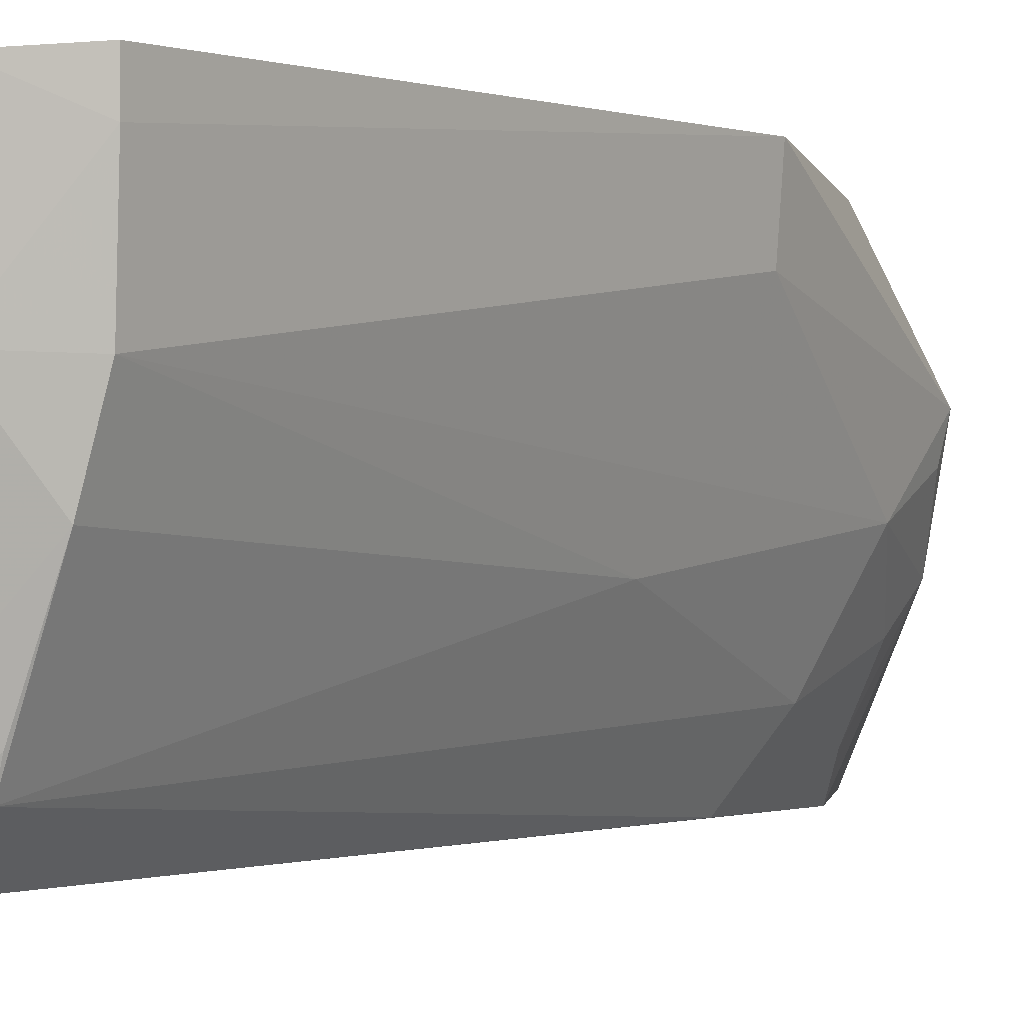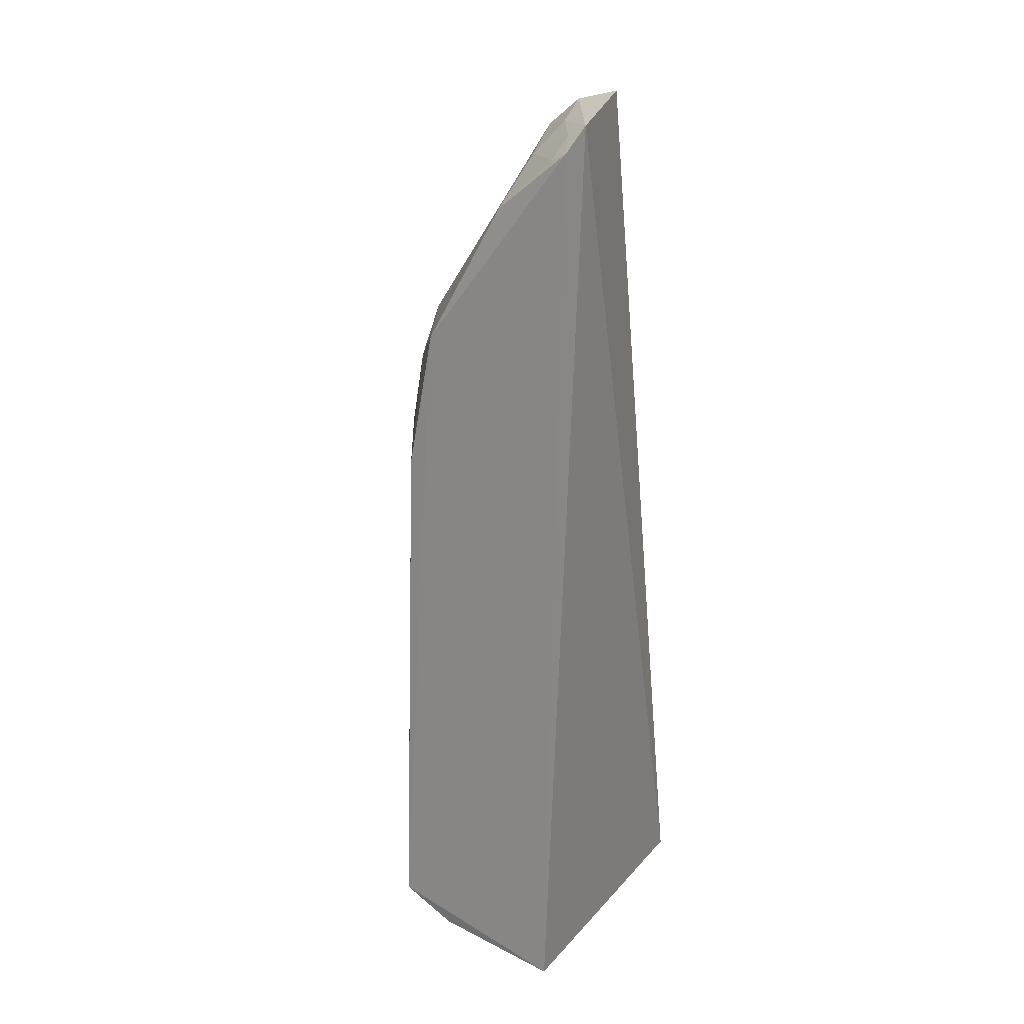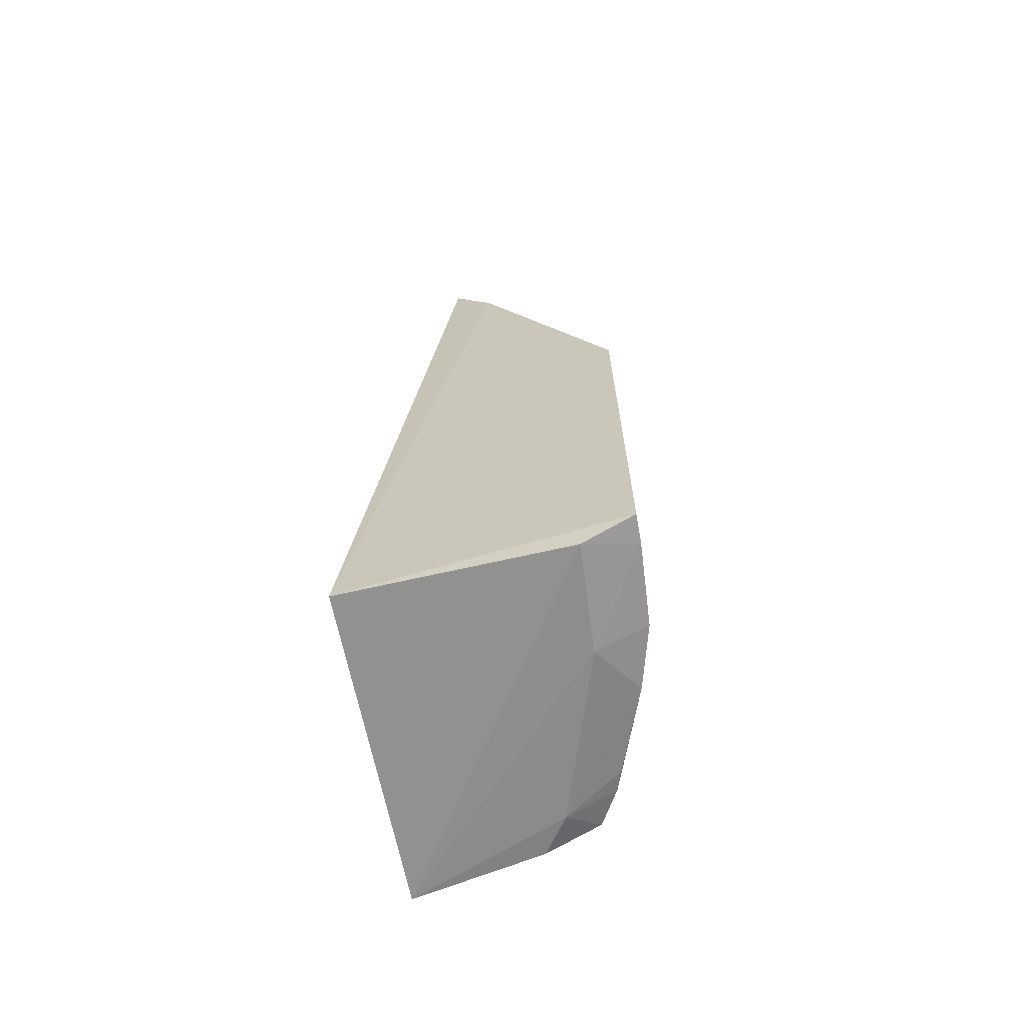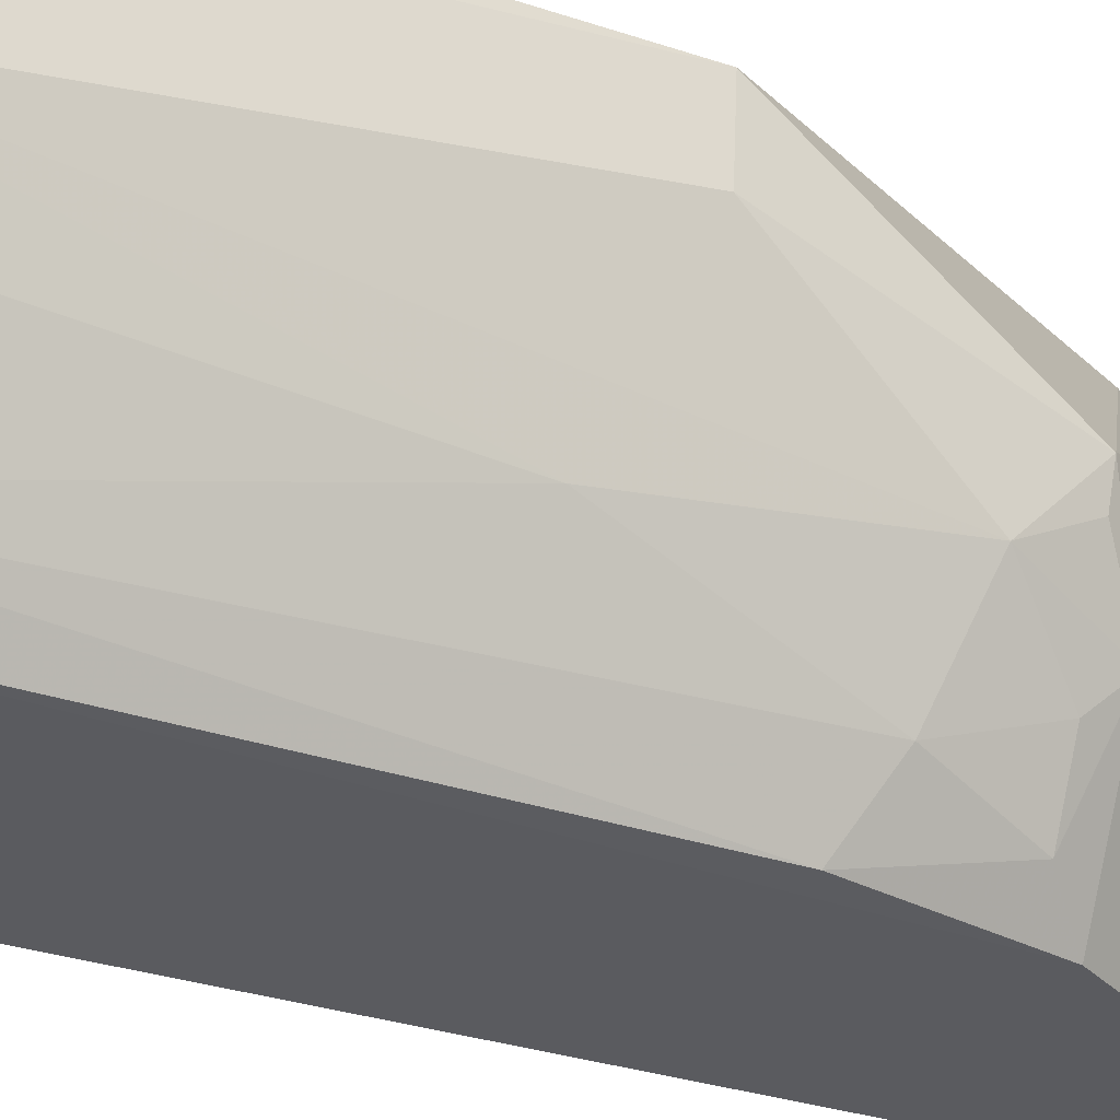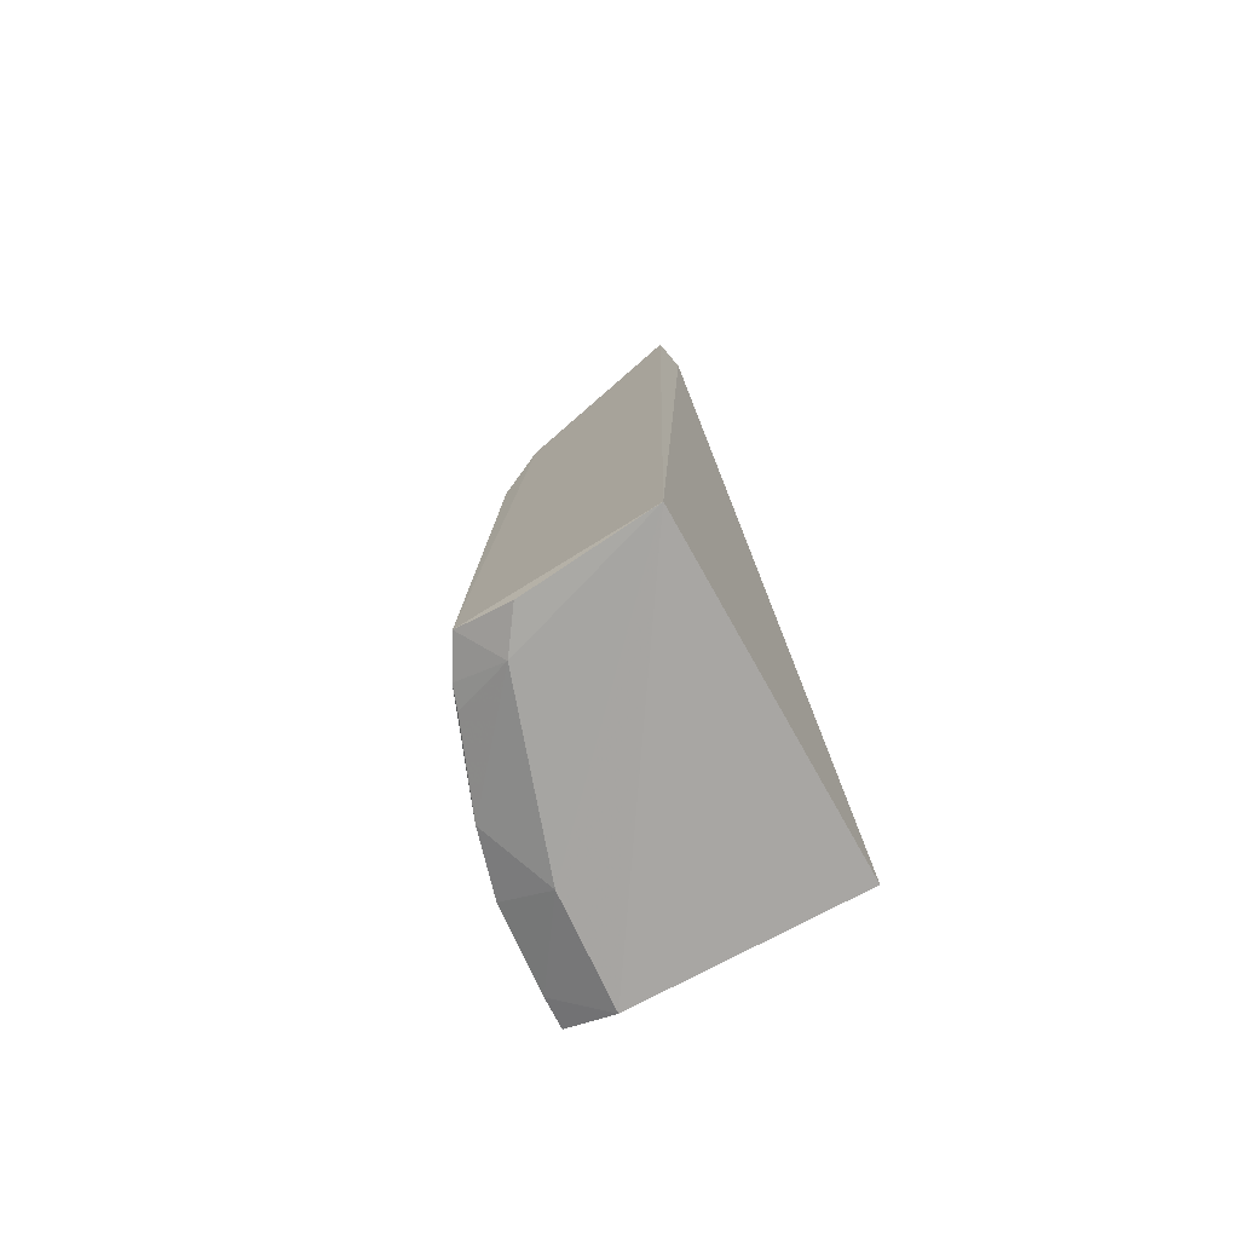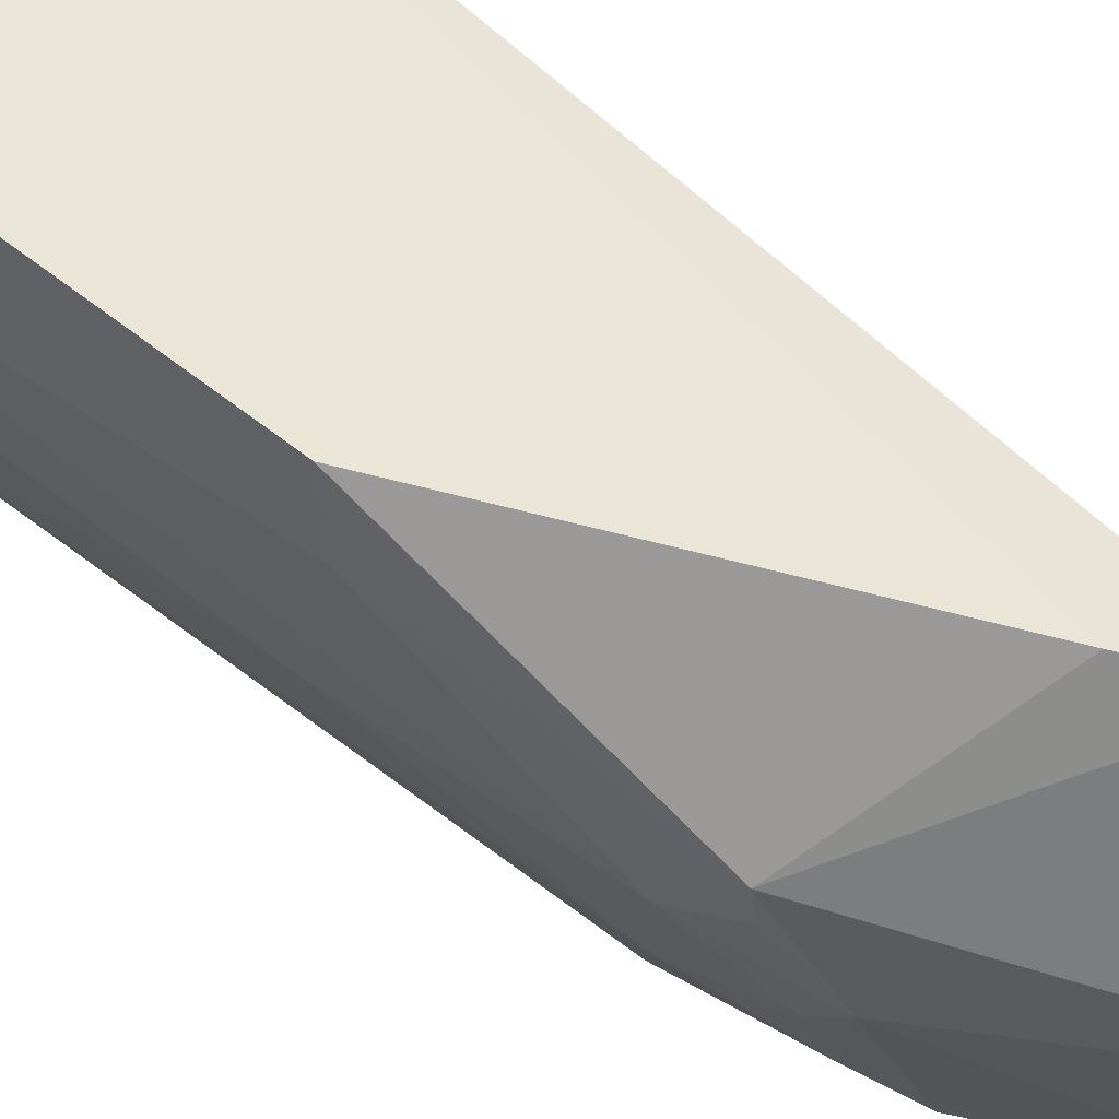
<metadata>
{"format":"obj","ext":"obj","renderer":"f3d","projection":"perspective","resolution":1024,"background":"white","views":[{"elev":-0.8,"azim":-143.5,"up":"+Y"},{"elev":20.8,"azim":28.4,"up":"+Z"},{"elev":-66.1,"azim":-168.3,"up":"+Z"},{"elev":-29.6,"azim":-116.8,"up":"+Y"},{"elev":-75.6,"azim":29.8,"up":"+Z"},{"elev":45.8,"azim":-45.2,"up":"+Y"}]}
</metadata>
<code>
v -0.3495 -0.178 -0.01023
v -0.3548 -0.1836 -0.4744
v -0.3561 -0.01693 -0.478
v -0.4227 -0.01741 -0.08833
v -0.4604 -0.1581 -0.4511
v -0.3559 -0.1078 0.01149
v -0.3471 -0.1608 0.001502
v -0.4496 -0.1759 -0.4511
v -0.4746 -0.1019 -0.1538
v -0.4685 -0.01753 -0.4712
v -0.4015 -0.02053 -0.05498
v -0.435 -0.1584 -0.4662
v -0.3952 -0.1052 -0.008206
v -0.4298 -0.1731 -0.1122
v -0.4943 -0.03103 -0.4536
v -0.4936 -0.01582 -0.2282
v -0.4213 -0.1772 -0.4656
v -0.4646 -0.07244 -0.4687
v -0.379 -0.1048 0.005591
v -0.4759 -0.07359 -0.1265
v -0.3851 -0.1432 -0.01751
v -0.4438 -0.1724 -0.1843
v -0.4909 -0.07354 -0.4511
v -0.4948 -0.01592 -0.4542
v -0.4815 -0.1051 -0.4522
v -0.4591 -0.1154 -0.1121
v -0.4912 -0.04594 -0.2282
v -0.3584 -0.1575 -0.004229
v -0.3738 -0.1305 -0.001794
v -0.3888 -0.1727 -0.04059
v -0.4442 -0.1575 -0.1276
v -0.458 -0.1453 -0.1691
v -0.464 -0.1478 -0.4523
v -0.474 -0.1153 -0.2586
v -0.4727 -0.08797 -0.1274
v -0.3592 -0.1733 -0.0145
v -0.4576 -0.13 -0.1277
f 7 1 2
f 7 2 3
f 7 3 6
f 10 3 2
f 11 6 3
f 11 3 4
f 12 8 5
f 14 8 2
f 14 2 1
f 16 4 3
f 17 12 2
f 17 2 8
f 17 8 12
f 18 10 2
f 18 2 12
f 18 15 10
f 19 7 6
f 19 6 11
f 19 11 13
f 20 13 11
f 20 11 4
f 20 4 16
f 22 5 8
f 22 8 14
f 23 15 18
f 24 16 3
f 24 3 10
f 24 10 15
f 24 15 16
f 25 18 12
f 25 23 18
f 26 13 20
f 27 20 16
f 27 9 20
f 27 23 9
f 27 16 15
f 27 15 23
f 28 1 7
f 29 19 13
f 29 13 21
f 29 21 28
f 29 28 7
f 29 7 19
f 30 14 1
f 30 26 14
f 30 21 13
f 30 13 26
f 31 22 14
f 31 14 26
f 32 5 22
f 32 22 31
f 33 25 12
f 33 12 5
f 33 5 25
f 34 9 23
f 34 23 25
f 34 32 9
f 34 25 5
f 34 5 32
f 35 26 20
f 35 20 9
f 35 9 26
f 36 28 21
f 36 1 28
f 36 30 1
f 36 21 30
f 37 31 26
f 37 26 9
f 37 32 31
f 37 9 32

</code>
